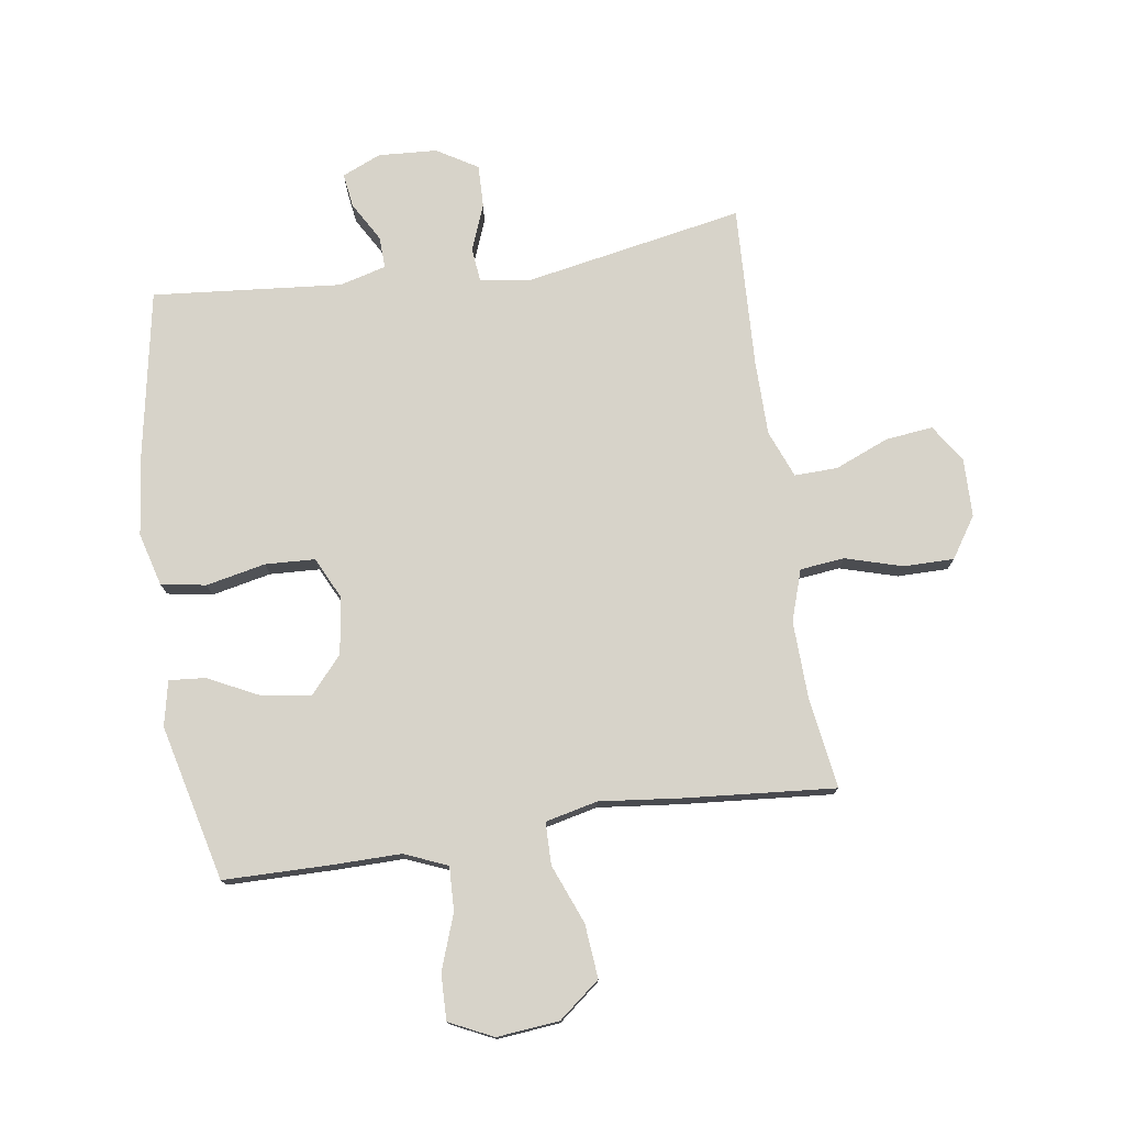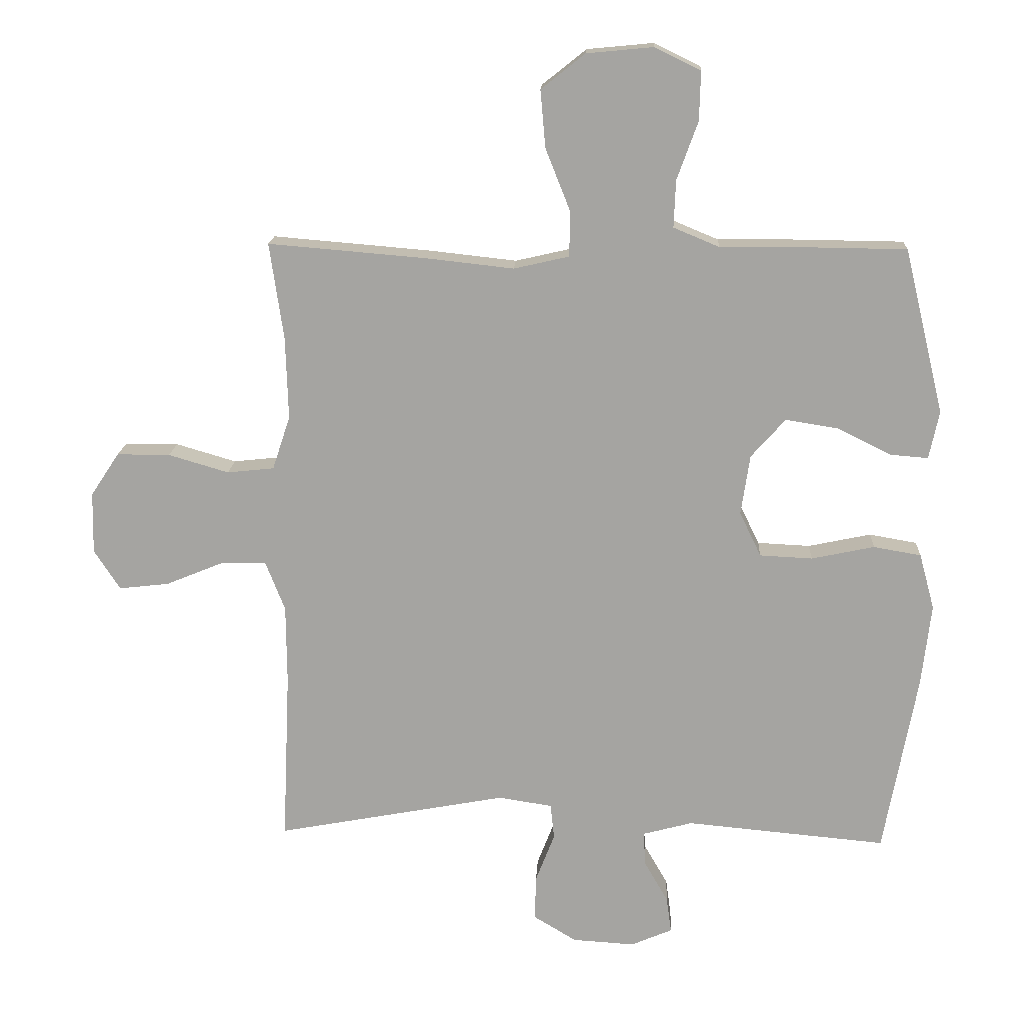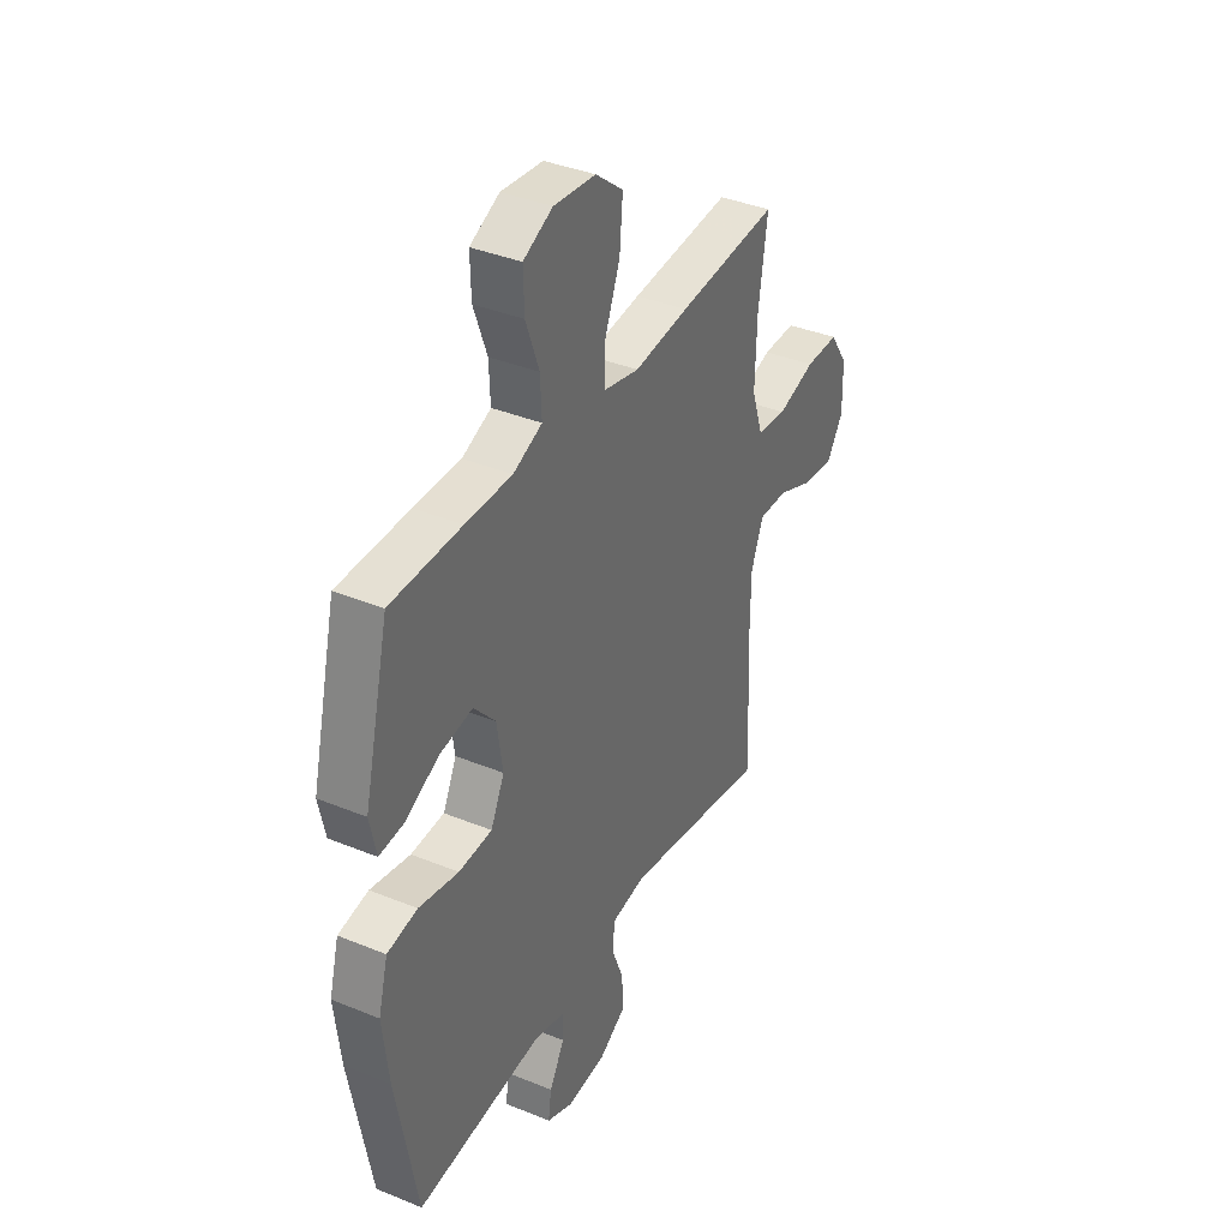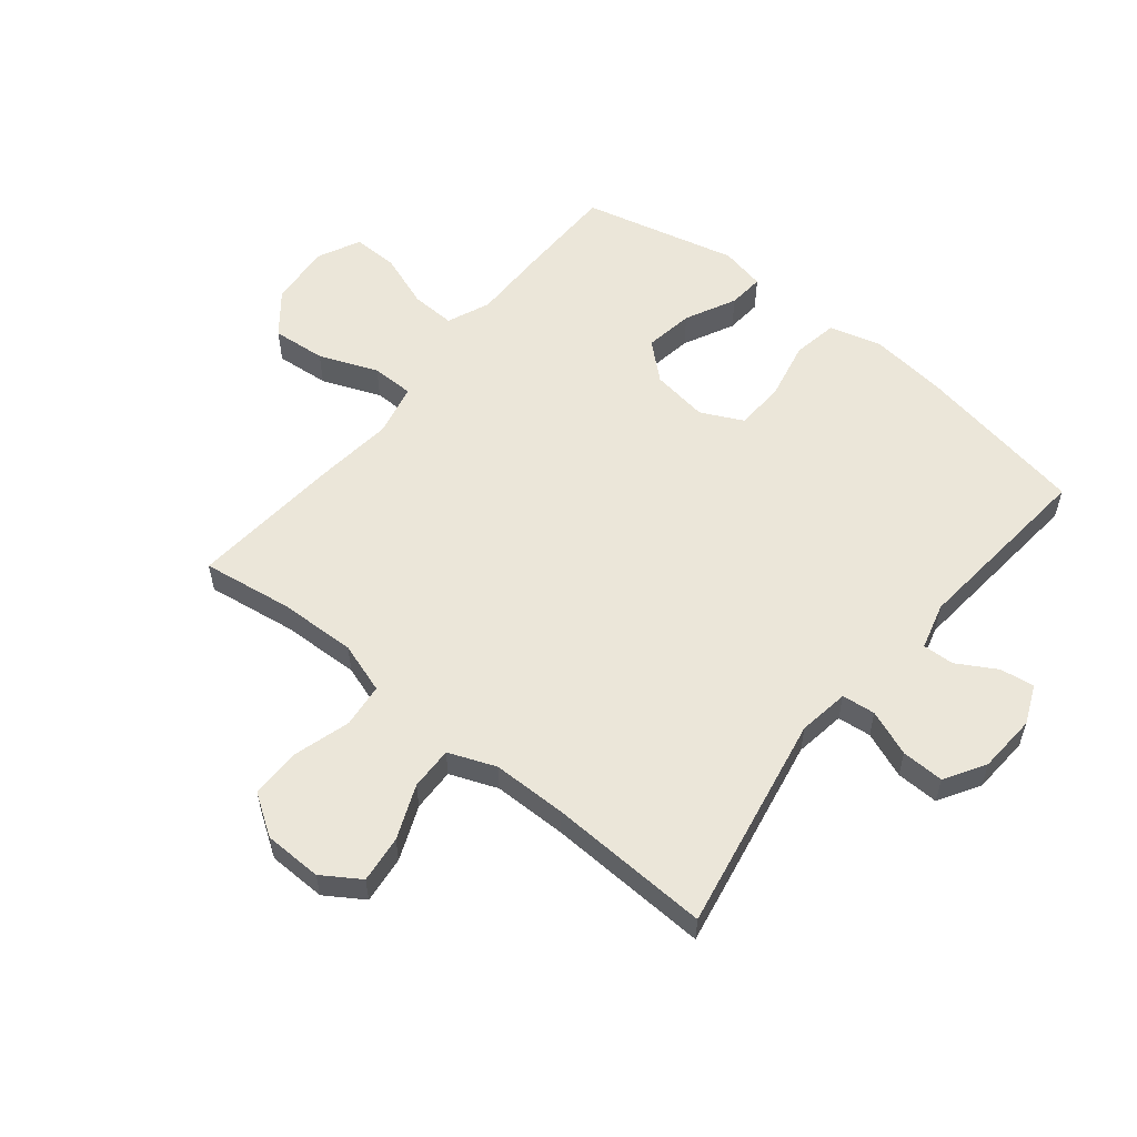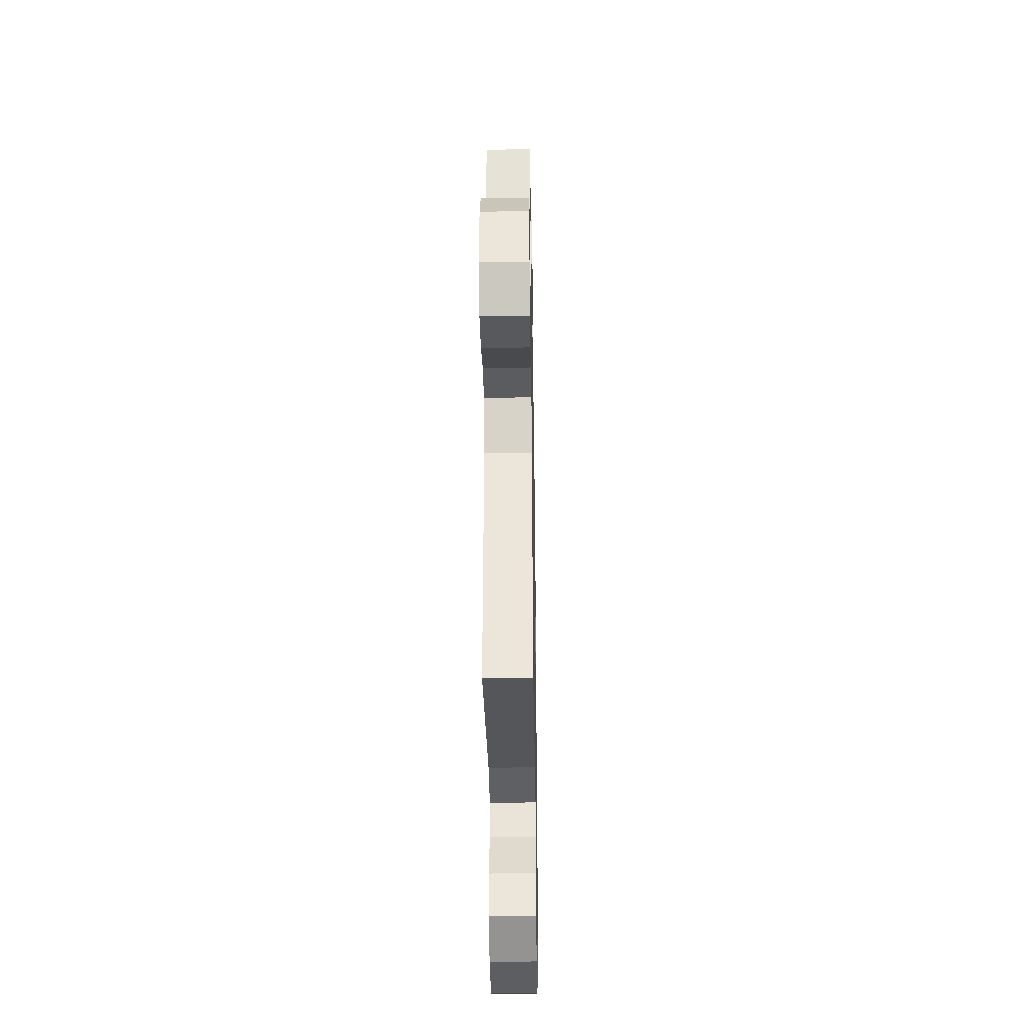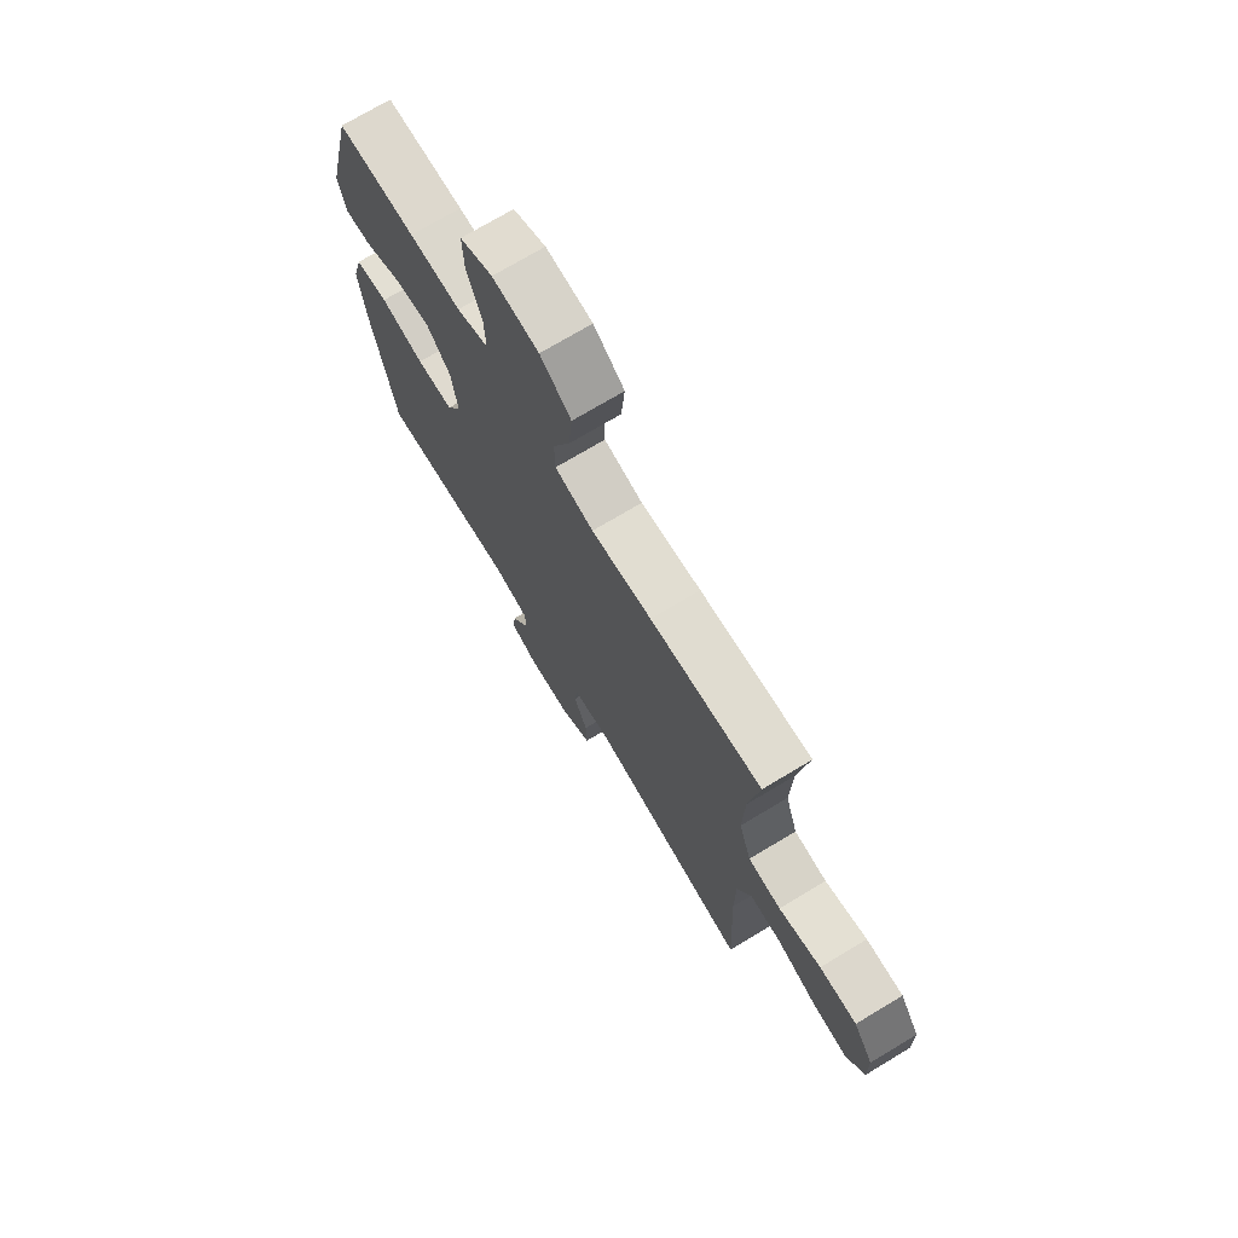
<metadata>
{"format":"obj","ext":"obj","renderer":"f3d","projection":"perspective","resolution":1024,"background":"white","views":[{"elev":76.1,"azim":-8.5,"up":"+Y"},{"elev":16.1,"azim":-177.1,"up":"+Z"},{"elev":37.7,"azim":-62.4,"up":"+Z"},{"elev":56.5,"azim":129.0,"up":"+Y"},{"elev":-35.8,"azim":90.9,"up":"+Z"},{"elev":72.8,"azim":59.0,"up":"+Z"}]}
</metadata>
<code>
v 0.5 0.07 0.5
v 0.478 0.07 0.348
v 0.474 0.07 0.219
v 0.502 0.07 0.134
v 0.576 0.07 0.126
v 0.671 0.07 0.154
v 0.755 0.07 0.154
v 0.8 0.07 0.086
v 0.802 0.07 -0.011
v 0.761 0.07 -0.074
v 0.682 0.07 -0.065
v 0.592 0.07 -0.028
v 0.52 0.07 -0.026
v 0.489 0.07 -0.105
v 0.488 0.07 -0.229
v 0.5 0.07 -0.5
v 0.136 0.07 -0.432
v 0.051 0.07 -0.445
v 0.045 0.07 -0.501
v 0.075 0.07 -0.578
v 0.077 0.07 -0.649
v 0.009 0.07 -0.69
v -0.089 0.07 -0.696
v -0.154 0.07 -0.668
v -0.146 0.07 -0.611
v -0.108 0.07 -0.545
v -0.106 0.07 -0.492
v -0.184 0.07 -0.471
v -0.5 0.07 -0.5
v -0.552 0.07 -0.215
v -0.567 0.07 -0.085
v -0.543 0.07 0.003
v -0.468 0.07 0.016
v -0.369 0.07 -0.005
v -0.286 0.07 -0.001
v -0.252 0.07 0.069
v -0.266 0.07 0.164
v -0.32 0.07 0.225
v -0.402 0.07 0.212
v -0.487 0.07 0.17
v -0.547 0.07 0.165
v -0.563 0.07 0.24
v -0.5 0.07 0.5
v -0.324 0.07 0.502
v -0.208 0.07 0.501
v -0.136 0.07 0.531
v -0.139 0.07 0.605
v -0.172 0.07 0.696
v -0.174 0.07 0.773
v -0.101 0.07 0.808
v 0.003 0.07 0.798
v 0.072 0.07 0.743
v 0.064 0.07 0.653
v 0.025 0.07 0.555
v 0.026 0.07 0.484
v 0.113 0.07 0.464
v 0.249 0.07 0.479
v 0.5 0 0.5
v 0.478 0 0.348
v 0.474 0 0.219
v 0.502 0 0.134
v 0.576 0 0.126
v 0.671 0 0.154
v 0.755 0 0.154
v 0.8 0 0.086
v 0.802 0 -0.011
v 0.761 0 -0.074
v 0.682 0 -0.065
v 0.592 0 -0.028
v 0.52 0 -0.026
v 0.489 0 -0.105
v 0.488 0 -0.229
v 0.5 0 -0.5
v 0.136 0 -0.432
v 0.051 0 -0.445
v 0.045 0 -0.501
v 0.075 0 -0.578
v 0.077 0 -0.649
v 0.009 0 -0.69
v -0.089 0 -0.696
v -0.154 0 -0.668
v -0.146 0 -0.611
v -0.108 0 -0.545
v -0.106 0 -0.492
v -0.184 0 -0.471
v -0.5 0 -0.5
v -0.552 0 -0.215
v -0.567 0 -0.085
v -0.543 0 0.003
v -0.468 0 0.016
v -0.369 0 -0.005
v -0.286 0 -0.001
v -0.252 0 0.069
v -0.266 0 0.164
v -0.32 0 0.225
v -0.402 0 0.212
v -0.487 0 0.17
v -0.547 0 0.165
v -0.563 0 0.24
v -0.5 0 0.5
v -0.324 0 0.502
v -0.208 0 0.501
v -0.136 0 0.531
v -0.139 0 0.605
v -0.172 0 0.696
v -0.174 0 0.773
v -0.101 0 0.808
v 0.003 0 0.798
v 0.072 0 0.743
v 0.064 0 0.653
v 0.025 0 0.555
v 0.026 0 0.484
v 0.113 0 0.464
v 0.249 0 0.479
f 56 57 1 2
f 55 56 2 3
f 52 53 54
f 51 52 54
f 50 51 54
f 49 50 54
f 48 49 54
f 47 48 54
f 46 47 54 55
f 55 3 4
f 46 55 4
f 45 46 4
f 43 44 45
f 42 43 45
f 41 42 45
f 40 41 45
f 39 40 45
f 38 39 45
f 37 38 45 4
f 32 33 34
f 31 32 34
f 30 31 34
f 29 30 34
f 28 29 34
f 27 28 34 35
f 24 25 26
f 23 24 26
f 22 23 26
f 21 22 26
f 20 21 26
f 19 20 26
f 18 19 26 27
f 15 16 17
f 14 15 17 18
f 27 35 36
f 18 27 36
f 14 18 36
f 13 14 36
f 10 11 12
f 9 10 12
f 8 9 12
f 7 8 12
f 6 7 12
f 5 6 12
f 13 36 37
f 12 13 37
f 5 12 37
f 4 5 37
f 59 58 114 113
f 60 59 113 112
f 111 110 109
f 111 109 108
f 111 108 107
f 111 107 106
f 111 106 105
f 111 105 104
f 112 111 104 103
f 61 60 112
f 61 112 103
f 61 103 102
f 102 101 100
f 102 100 99
f 102 99 98
f 102 98 97
f 102 97 96
f 102 96 95
f 61 102 95 94
f 91 90 89
f 91 89 88
f 91 88 87
f 91 87 86
f 91 86 85
f 92 91 85 84
f 83 82 81
f 83 81 80
f 83 80 79
f 83 79 78
f 83 78 77
f 83 77 76
f 84 83 76 75
f 74 73 72
f 75 74 72 71
f 93 92 84
f 93 84 75
f 93 75 71
f 93 71 70
f 69 68 67
f 69 67 66
f 69 66 65
f 69 65 64
f 69 64 63
f 69 63 62
f 94 93 70
f 94 70 69
f 94 69 62
f 94 62 61
f 1 58 59 2
f 2 59 60 3
f 3 60 61 4
f 4 61 62 5
f 5 62 63 6
f 6 63 64 7
f 7 64 65 8
f 8 65 66 9
f 9 66 67 10
f 10 67 68 11
f 11 68 69 12
f 12 69 70 13
f 13 70 71 14
f 14 71 72 15
f 15 72 73 16
f 16 73 74 17
f 17 74 75 18
f 18 75 76 19
f 19 76 77 20
f 20 77 78 21
f 21 78 79 22
f 22 79 80 23
f 23 80 81 24
f 24 81 82 25
f 25 82 83 26
f 26 83 84 27
f 27 84 85 28
f 28 85 86 29
f 29 86 87 30
f 30 87 88 31
f 31 88 89 32
f 32 89 90 33
f 33 90 91 34
f 34 91 92 35
f 35 92 93 36
f 36 93 94 37
f 37 94 95 38
f 38 95 96 39
f 39 96 97 40
f 40 97 98 41
f 41 98 99 42
f 42 99 100 43
f 43 100 101 44
f 44 101 102 45
f 45 102 103 46
f 46 103 104 47
f 47 104 105 48
f 48 105 106 49
f 49 106 107 50
f 50 107 108 51
f 51 108 109 52
f 52 109 110 53
f 53 110 111 54
f 54 111 112 55
f 55 112 113 56
f 56 113 114 57
f 57 114 58 1

</code>
